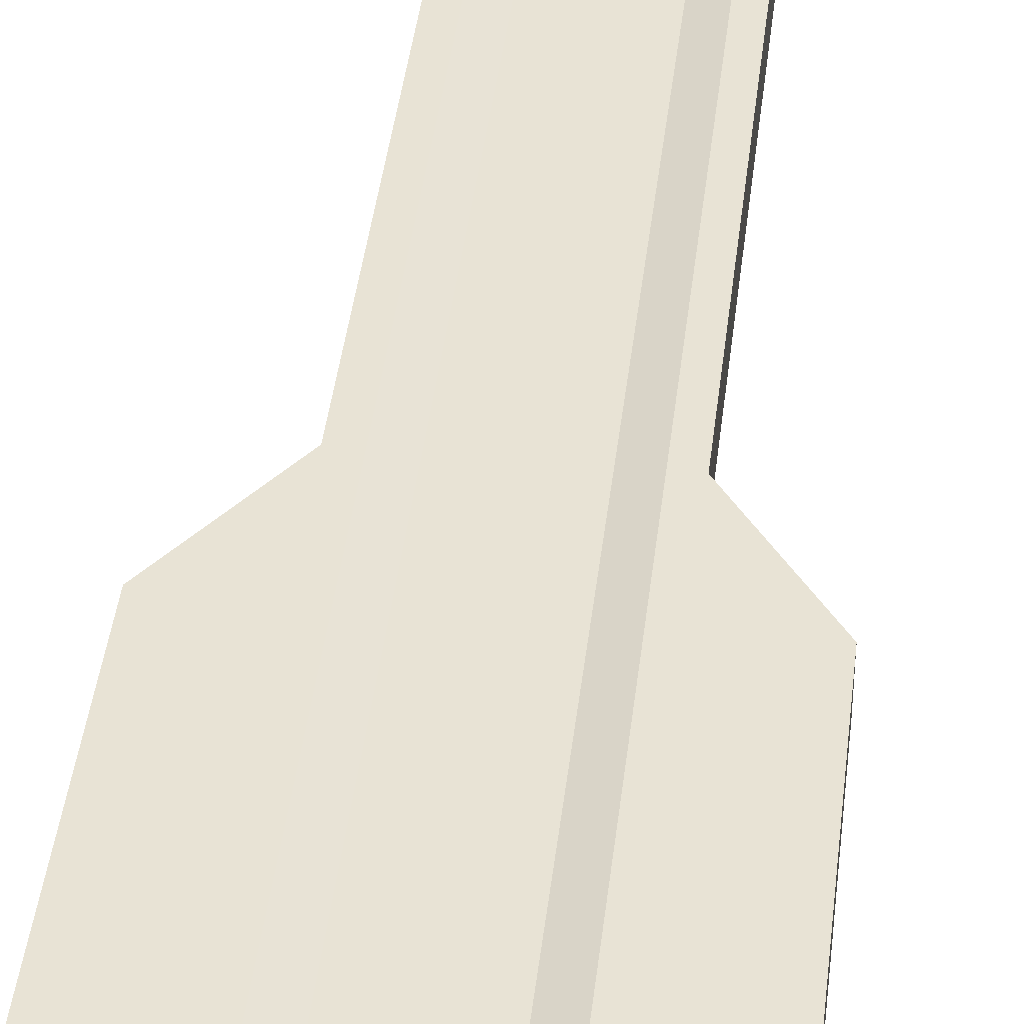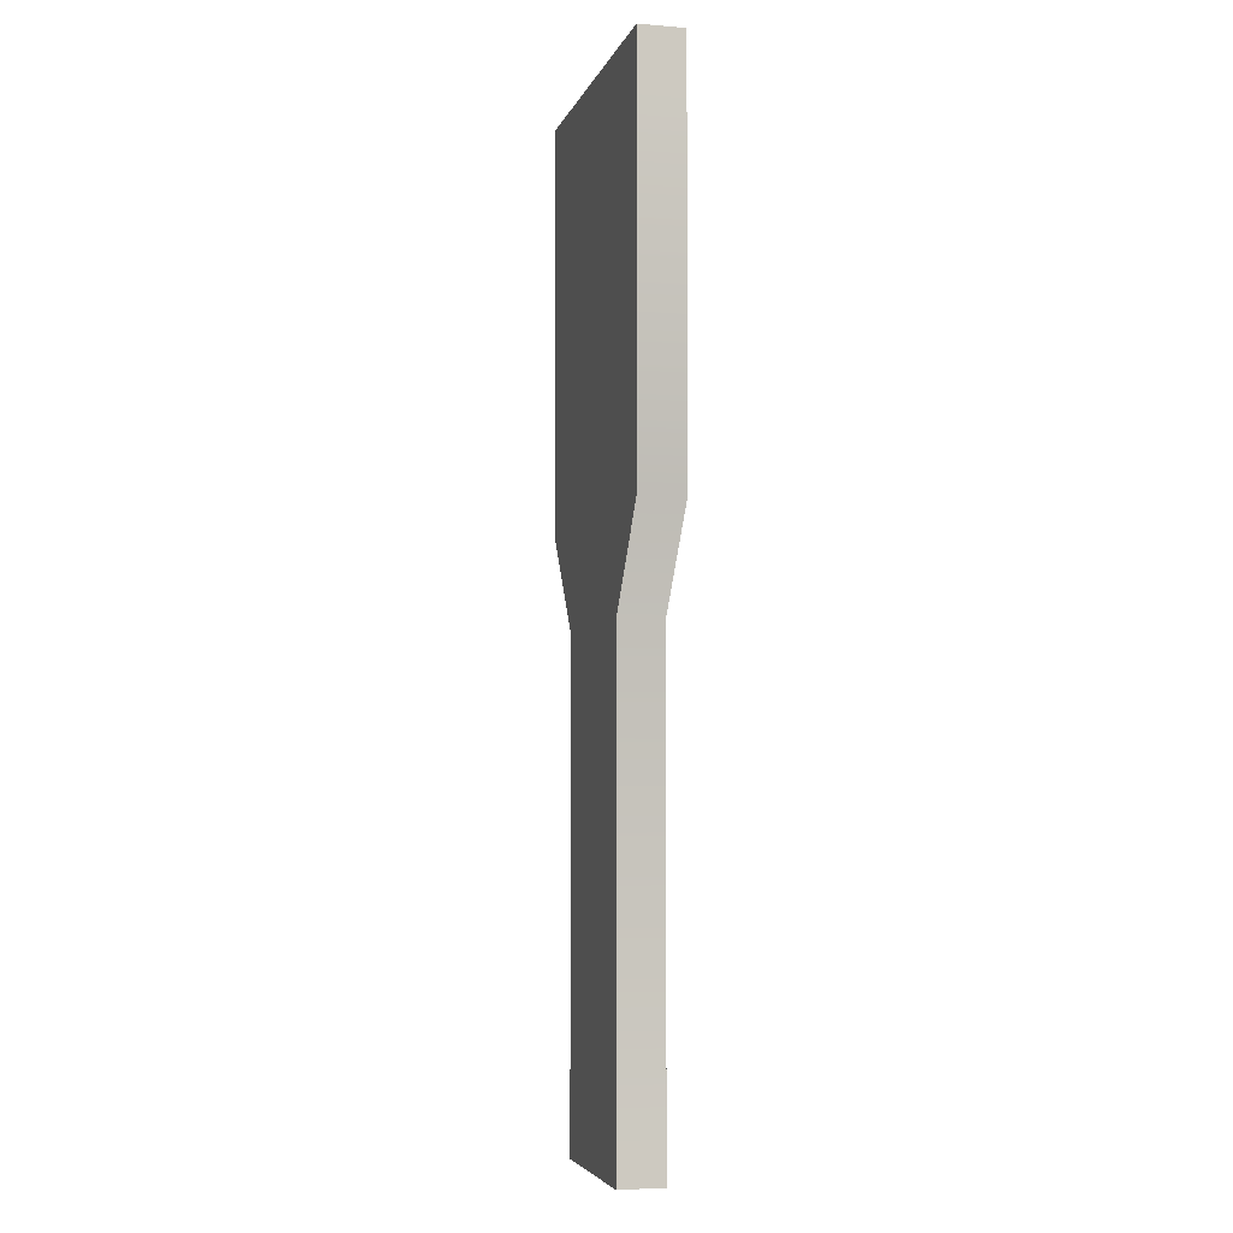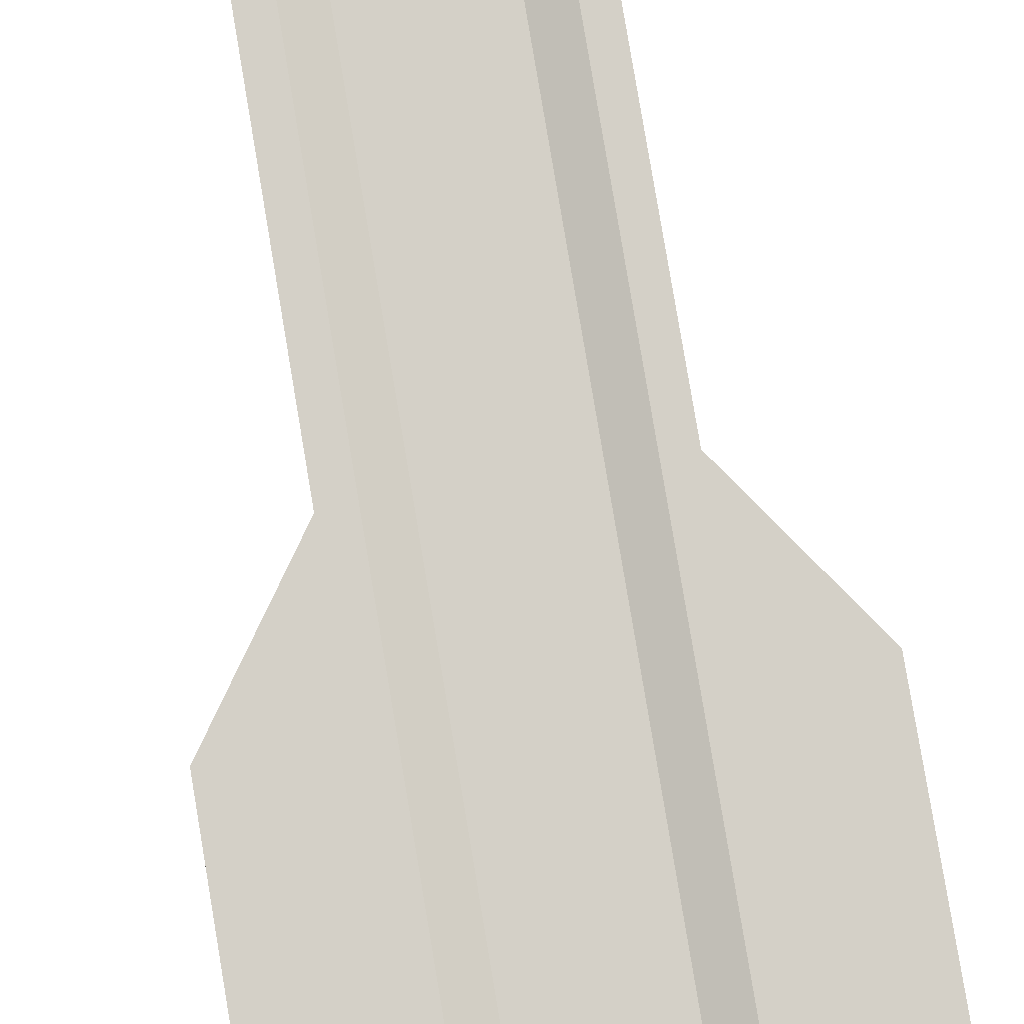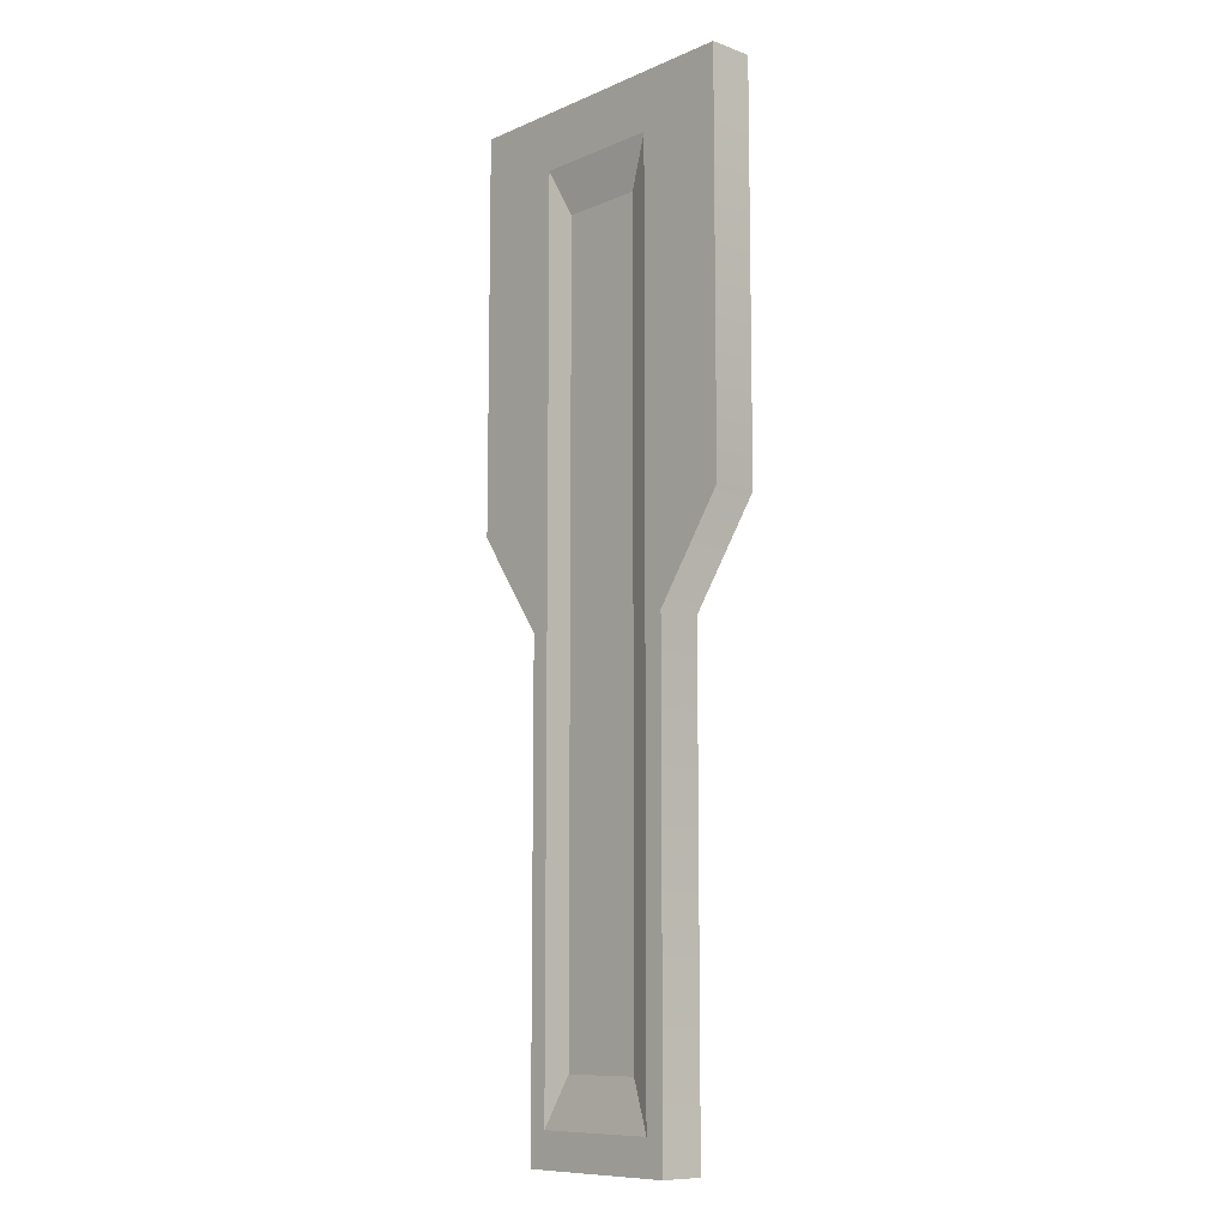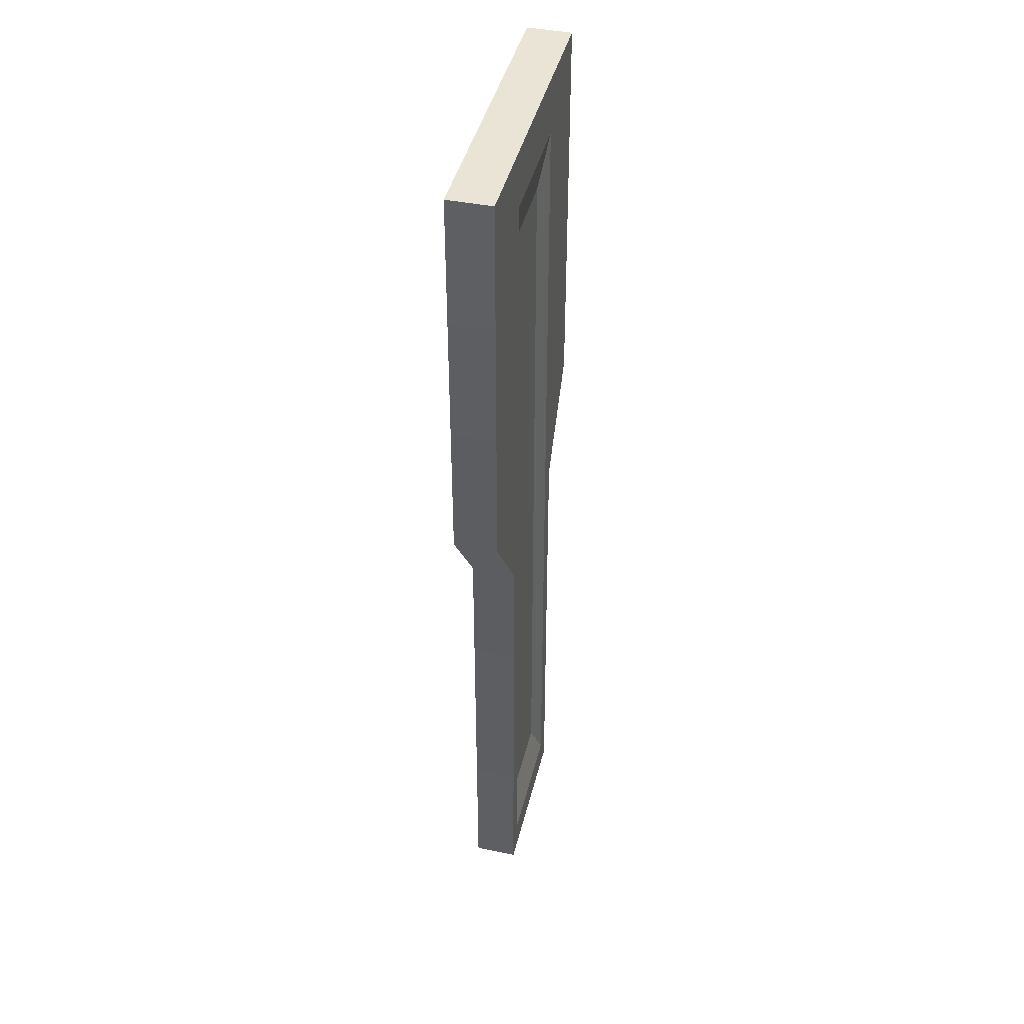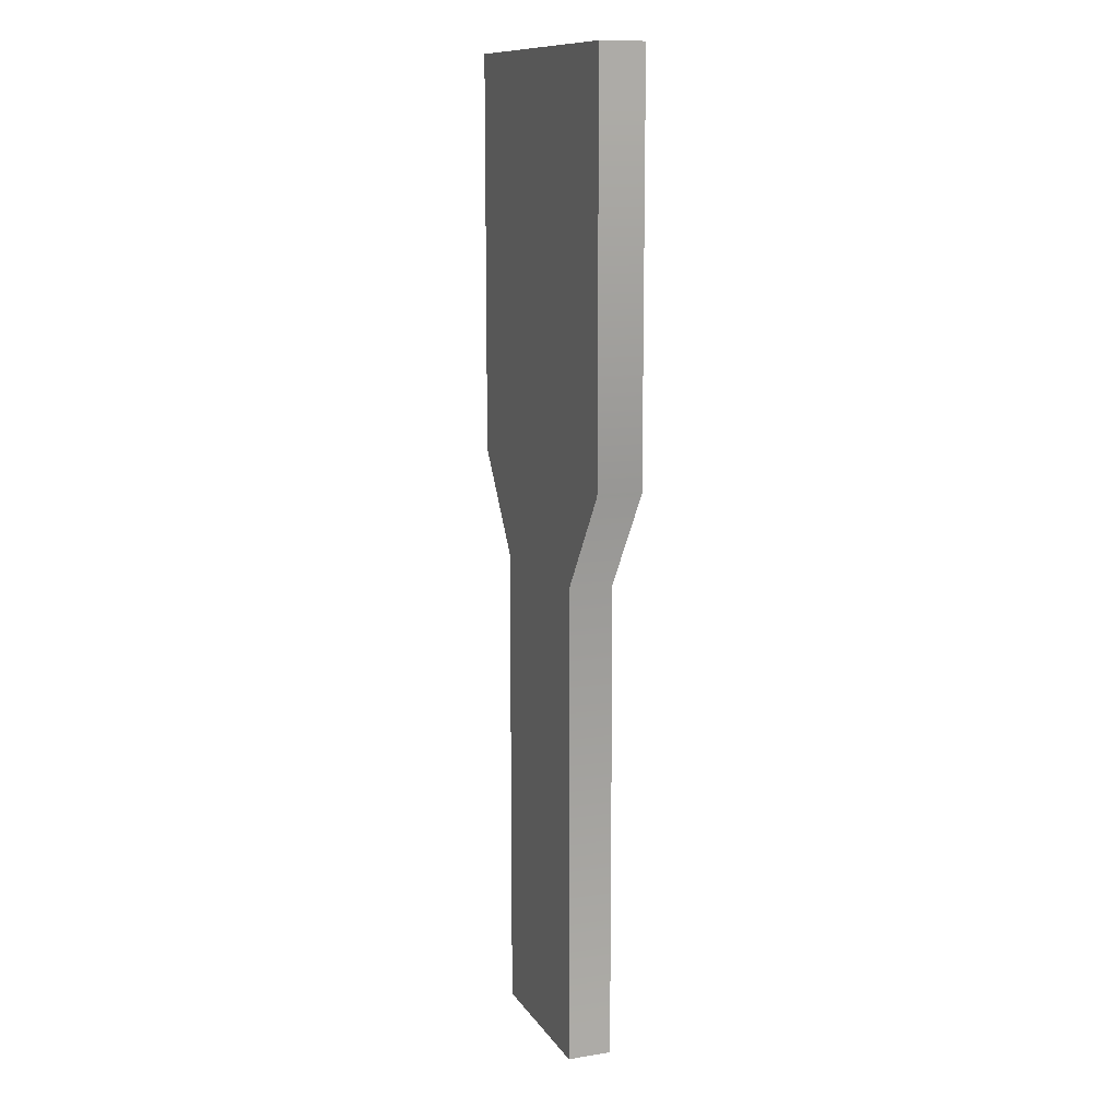
<metadata>
{"format":"obj","ext":"obj","renderer":"f3d","projection":"perspective","resolution":1024,"background":"white","views":[{"elev":41.3,"azim":6.6,"up":"+Y"},{"elev":-4.8,"azim":75.6,"up":"+Z"},{"elev":79.9,"azim":-9.5,"up":"+Y"},{"elev":-9.9,"azim":-132.5,"up":"+Z"},{"elev":42.6,"azim":103.5,"up":"+Z"},{"elev":11.8,"azim":69.2,"up":"+Z"}]}
</metadata>
<code>
g default
v -420.3 -117.7 1049
v 420.3 -117.7 1049
v -420.3 2.614 1049
v 420.3 2.614 1049
v -231 2.614 -1624
v 230 2.614 -1624
v -231 -117.7 -1624
v 230 -117.7 -1624
v -420.3 2.614 -43.04
v 420.3 2.614 -43.04
v 420.3 -117.7 -43.04
v -420.3 -117.7 -43.04
v -231 -117.7 -314.6
v 230 -117.7 -314.6
v 230 2.614 -314.6
v -231 2.614 -314.6
v 230 -117.7 1049
v 230 -117.7 -43.04
v 230 2.614 -43.04
v 230 2.614 1049
v -231 -117.7 1049
v -231 -117.7 -43.04
v -231 2.614 -43.04
v -231 2.614 1049
v 180 -117.7 -43.04
v 180 -117.7 1049
v 180 2.614 1049
v 180 2.614 -43.04
v 180 2.614 -314.6
v 180 2.614 -1624
v 180 -117.7 -1624
v 180 -117.7 -314.6
v -177.2 -117.7 1049
v -177.2 -117.7 -43.04
v -177.2 -117.7 -314.6
v -177.2 -117.7 -1624
v -177.2 2.614 -1624
v -177.2 2.614 -314.6
v -177.2 2.614 -43.04
v -177.2 2.614 1049
v -231 -117.7 -1531
v -177.2 -117.7 -1531
v 180 -117.7 -1531
v 230 -117.7 -1531
v 230 2.614 -1531
v 180 2.614 -1531
v -177.2 2.614 -1531
v -231 2.614 -1531
v -420.3 2.614 891.2
v -231 2.614 891.2
v -177.2 2.614 891.2
v 180 2.614 891.2
v 230 2.614 891.2
v 420.3 2.614 891.2
v 420.3 -117.7 891.2
v 230 -117.7 891.2
v 180 -117.7 891.2
v -177.2 -117.7 891.2
v -231 -117.7 891.2
v -420.3 -117.7 891.2
v 116.3 -18.1 -1399
v -113.5 -18.1 -1399
v -113.5 -18.1 -233.9
v 116.3 -18.1 -233.9
v -113.5 -18.1 -10.3
v 116.3 -18.1 -10.3
v -113.5 -18.1 758.9
v 116.3 -18.1 758.9
g geo_Floor_02 grp_Temple_01
f 20 17 2 4
f 15 19 10
f 18 14 11
f 10 11 14 15
f 16 13 12 9
f 19 53 54 10
f 54 55 11 10
f 55 56 18 11
f 9 12 60 49
f 15 14 44 45
f 48 41 13 16
f 57 58 34 25
f 34 35 32 25
f 35 42 43 32
f 36 37 30 31
f 61 62 63 64
f 63 65 66 64
f 65 67 68 66
f 40 33 26 27
f 12 22 59 60
f 13 22 12
f 9 23 16
f 49 50 23 9
f 1 21 24 3
f 56 57 25 18
f 27 26 17 20
f 28 52 53 19
f 29 28 19 15
f 45 46 29 15
f 31 30 6 8
f 32 43 44 14
f 25 32 14 18
f 58 59 22 34
f 22 13 35 34
f 13 41 42 35
f 7 5 37 36
f 47 48 16 38
f 16 23 39 38
f 23 50 51 39
f 24 21 33 40
f 42 41 7 36
f 43 42 36 31
f 44 43 31 8
f 45 44 8 6
f 30 46 45 6
f 37 47 46 30
f 5 48 47 37
f 7 41 48 5
f 3 24 50 49
f 51 50 24 40
f 52 51 40 27
f 53 52 27 20
f 54 53 20 4
f 2 55 54 4
f 17 56 55 2
f 26 57 56 17
f 33 58 57 26
f 21 59 58 33
f 60 59 21 1
f 49 60 1 3
f 46 47 62 61
f 47 38 63 62
f 29 46 61 64
f 38 39 65 63
f 28 29 64 66
f 39 51 67 65
f 51 52 68 67
f 52 28 66 68

</code>
